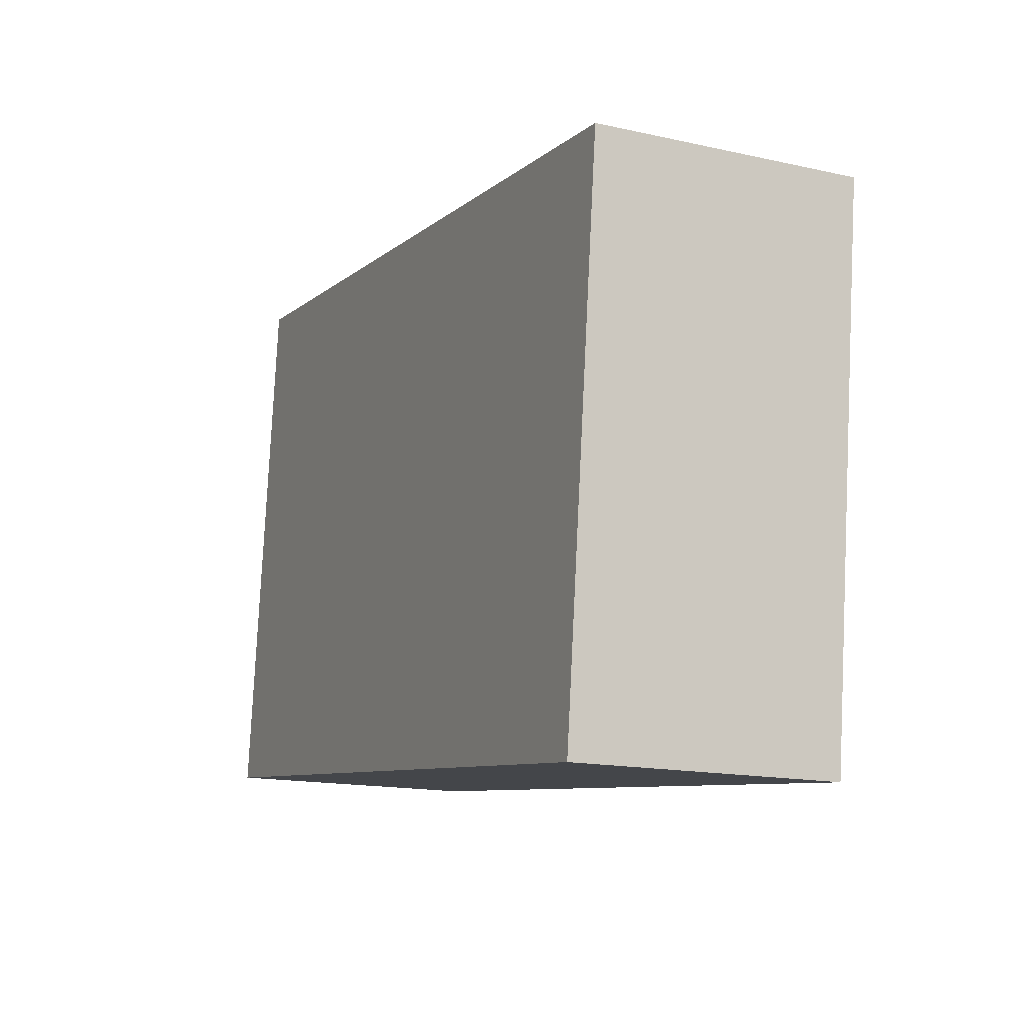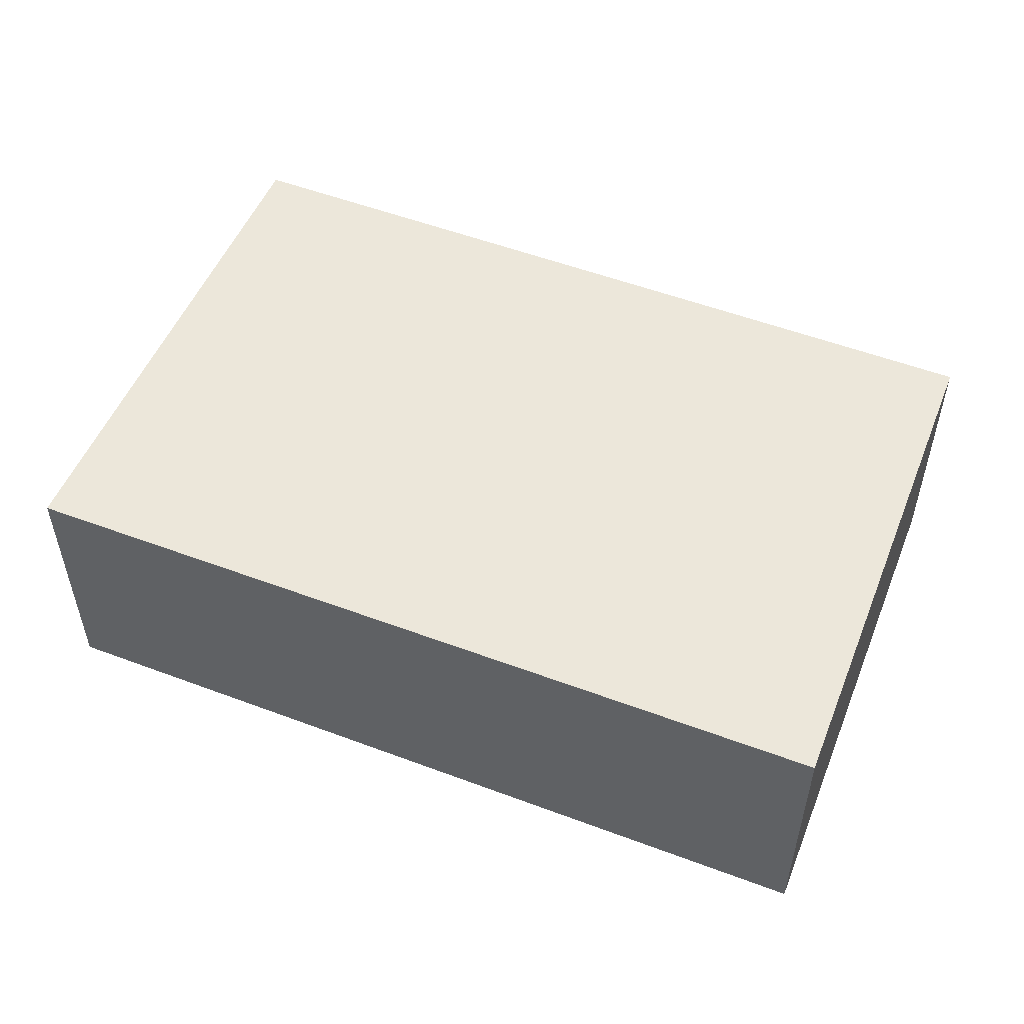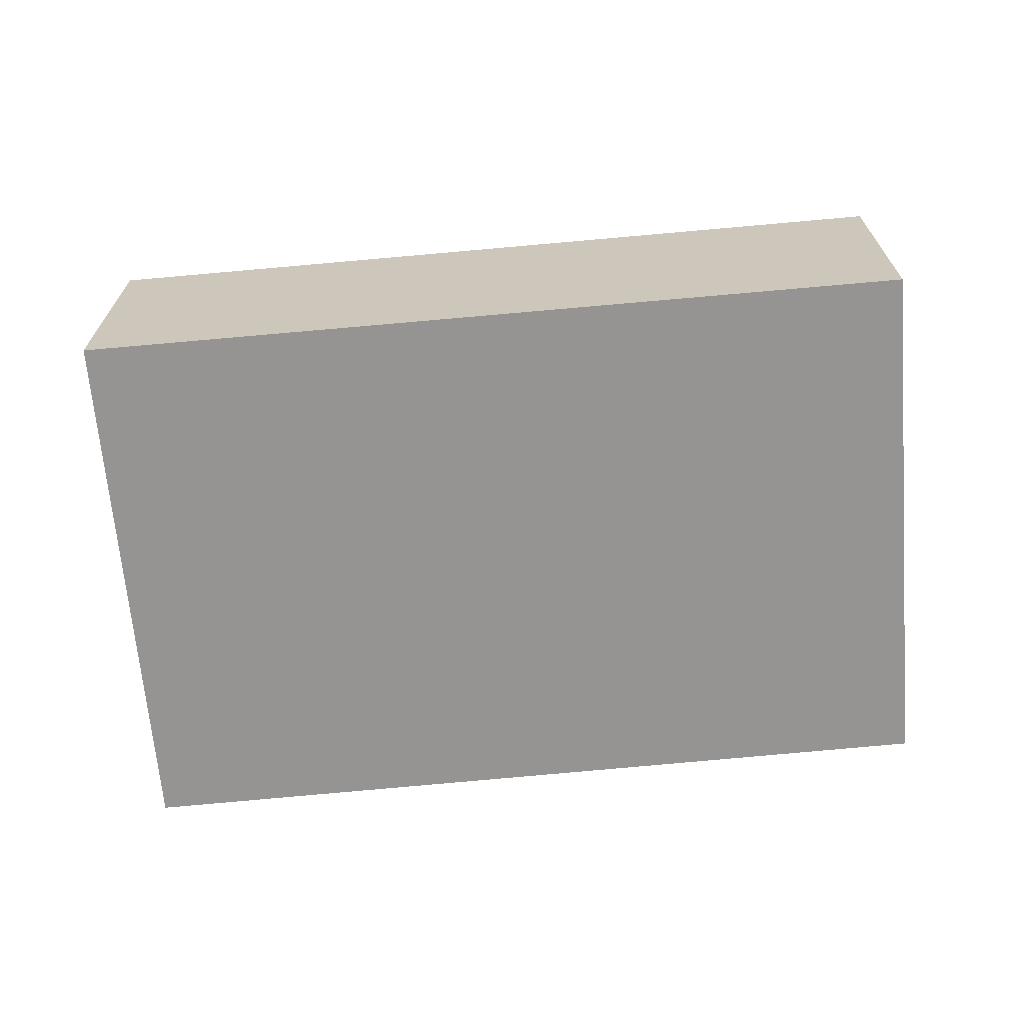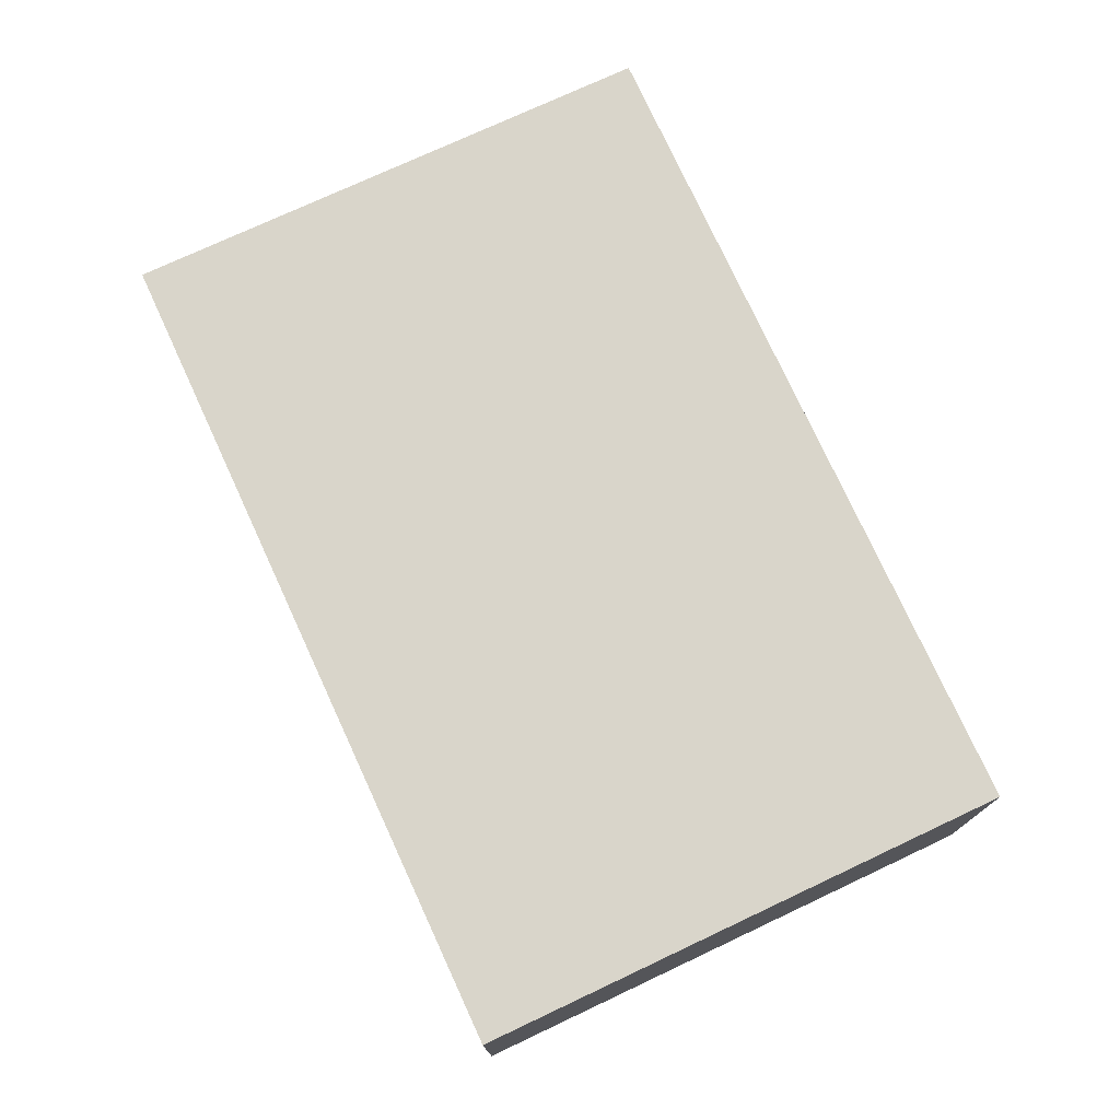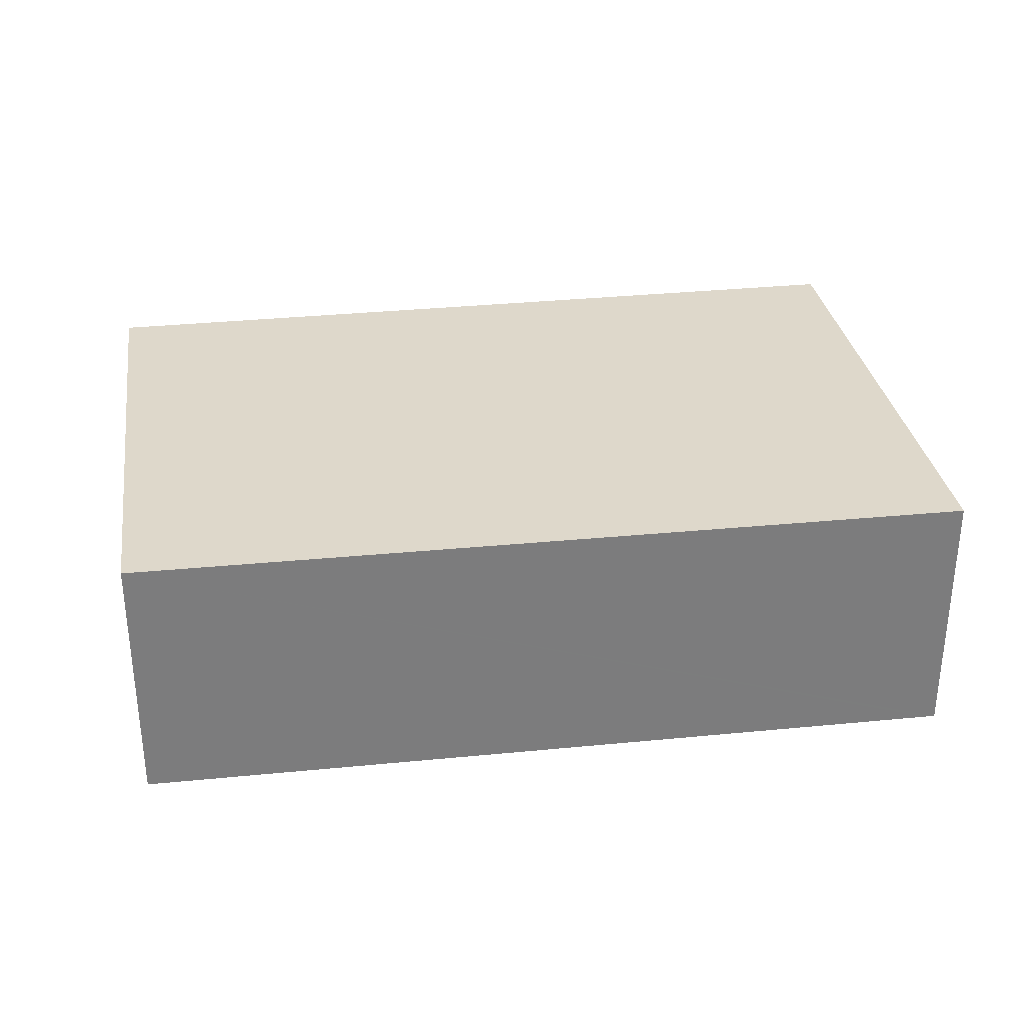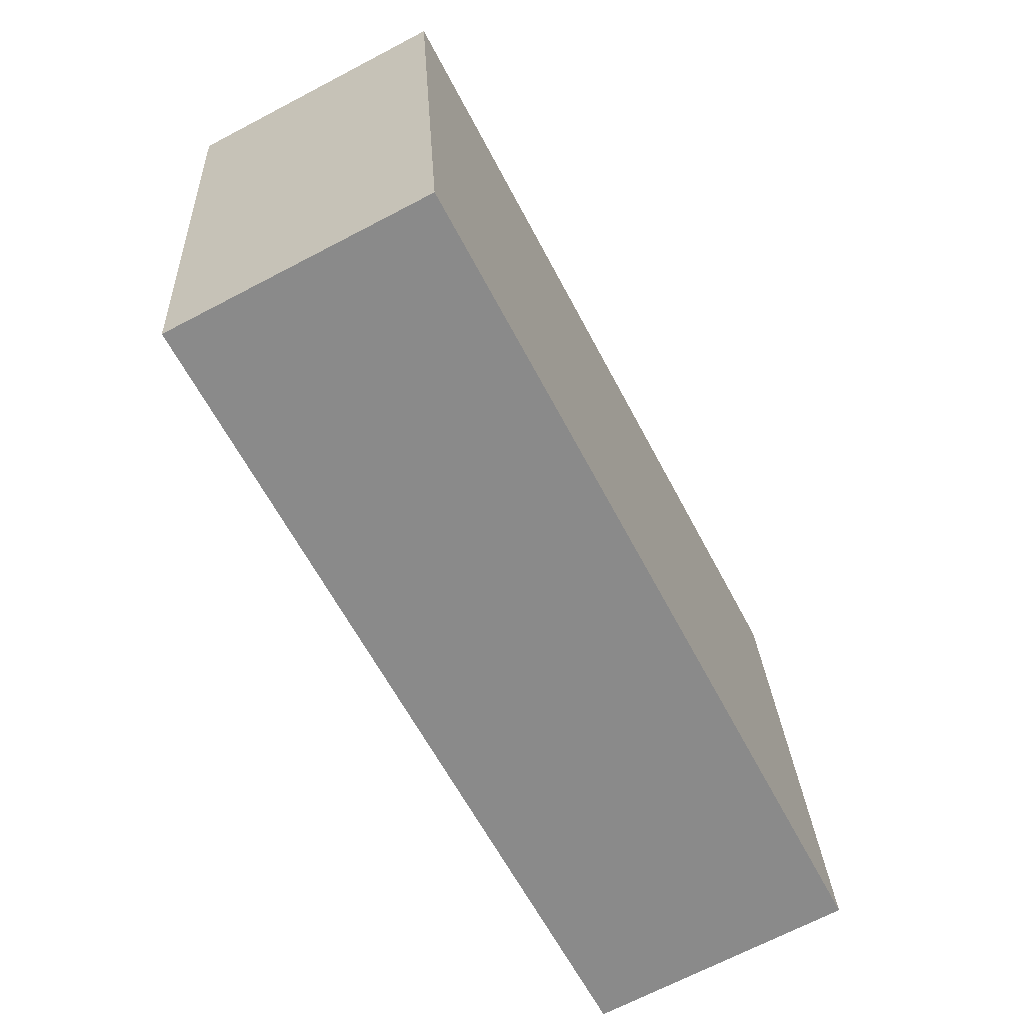
<metadata>
{"format":"obj","ext":"obj","renderer":"f3d","projection":"perspective","resolution":1024,"background":"white","views":[{"elev":-15.7,"azim":-114.9,"up":"+Z"},{"elev":51.9,"azim":-164.9,"up":"+Y"},{"elev":-67.2,"azim":178.2,"up":"+Y"},{"elev":74.6,"azim":-121.8,"up":"+Y"},{"elev":31.6,"azim":-15.4,"up":"+Y"},{"elev":-69.3,"azim":-62.4,"up":"+Z"}]}
</metadata>
<code>
v  0 2.867 1.756e-16
v  9.868 2.867 -4.779
v  0.683 2.867 -5.9
v  9.057 2.867 1.196
v  9.171 2.867 1.211
v  9.171 -7.415e-17 1.211
v  9.868 2.926e-16 -4.779
v  0.683 3.613e-16 -5.9
v  0 0 0
v  9.057 -7.323e-17 1.196
g defaultobject
f 1 2 3
f 2 1 4
f 2 4 5
f 6 2 5
f 2 6 7
f 7 3 2
f 3 7 8
f 8 1 3
f 1 8 9
f 4 6 5
f 6 4 1
f 6 1 10
f 10 1 9
f 6 8 7
f 8 6 9
f 9 6 10

</code>
